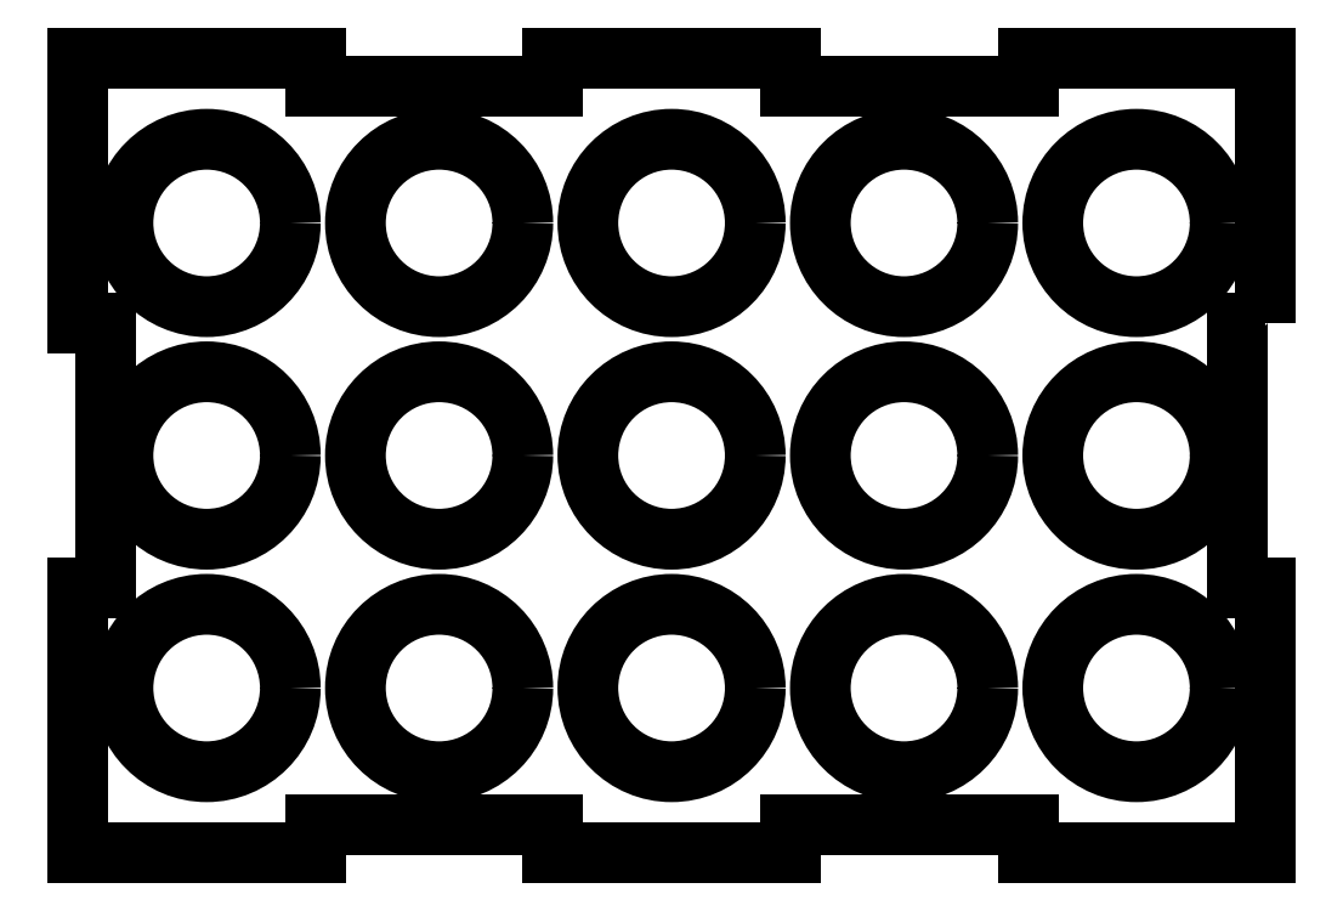
<metadata>
{"format":"dxf","ext":"dxf","renderer":"ezdxf+matplotlib","layout":"modelspace","background":"white","min_lineweight":24,"dpi":150}
</metadata>
<code>
0
SECTION
2
ENTITIES
0
LWPOLYLINE
8
0
90
28
70
1
43
0
10
0
20
-28.49
10
-3
20
-28.49
10
-3
20
-56.99
10
0
20
-56.99
10
0
20
-85.48
10
-25.55
20
-85.48
10
-25.55
20
-82.48
10
-51.1
20
-82.48
10
-51.1
20
-85.48
10
-76.66
20
-85.48
10
-76.66
20
-82.48
10
-102.2
20
-82.48
10
-102.2
20
-85.48
10
-127.8
20
-85.48
10
-127.8
20
-56.99
10
-124.8
20
-56.99
10
-124.8
20
-28.49
10
-127.8
20
-28.49
10
-127.8
20
0
10
-102.2
20
0
10
-102.2
20
-3
10
-76.66
20
-3
10
-76.66
20
0
10
-51.1
20
0
10
-51.1
20
-3
10
-25.55
20
-3
10
-25.55
20
0
10
0
20
0
0
CIRCLE
8
0
10
-113.9
20
-17.74
30
0
40
9
210
0
220
-0
230
1
0
CIRCLE
8
0
10
-38.88
20
-17.74
30
0
40
9
210
0
220
-0
230
1
0
CIRCLE
8
0
10
-38.88
20
-67.74
30
0
40
9
210
0
220
-0
230
1
0
CIRCLE
8
0
10
-63.88
20
-42.74
30
0
40
9
210
0
220
-0
230
1
0
CIRCLE
8
0
10
-38.88
20
-42.74
30
0
40
9
210
0
220
-0
230
1
0
CIRCLE
8
0
10
-88.88
20
-67.74
30
0
40
9
210
0
220
-0
230
1
0
CIRCLE
8
0
10
-63.88
20
-67.74
30
0
40
9
210
0
220
-0
230
1
0
CIRCLE
8
0
10
-13.88
20
-42.74
30
0
40
9
210
0
220
-0
230
1
0
CIRCLE
8
0
10
-113.9
20
-67.74
30
0
40
9
210
0
220
-0
230
1
0
CIRCLE
8
0
10
-113.9
20
-42.74
30
0
40
9
210
0
220
-0
230
1
0
CIRCLE
8
0
10
-88.88
20
-42.74
30
0
40
9
210
0
220
-0
230
1
0
CIRCLE
8
0
10
-13.88
20
-67.74
30
0
40
9
210
0
220
-0
230
1
0
CIRCLE
8
0
10
-63.88
20
-17.74
30
0
40
9
210
0
220
-0
230
1
0
CIRCLE
8
0
10
-13.88
20
-17.74
30
0
40
9
210
0
220
-0
230
1
0
CIRCLE
8
0
10
-88.88
20
-17.74
30
0
40
9
210
0
220
-0
230
1
0
ENDSEC
0
EOF

</code>
